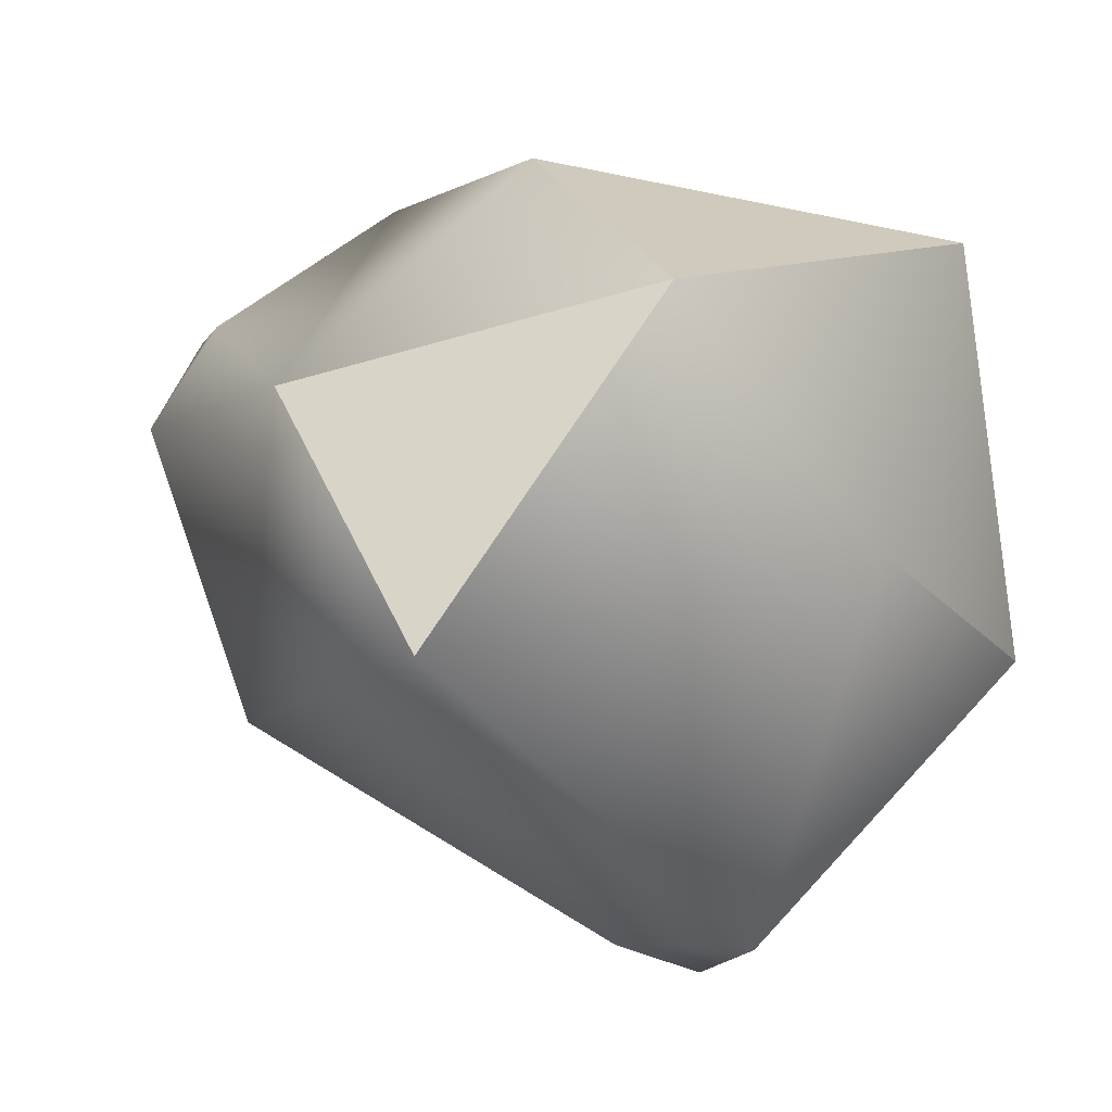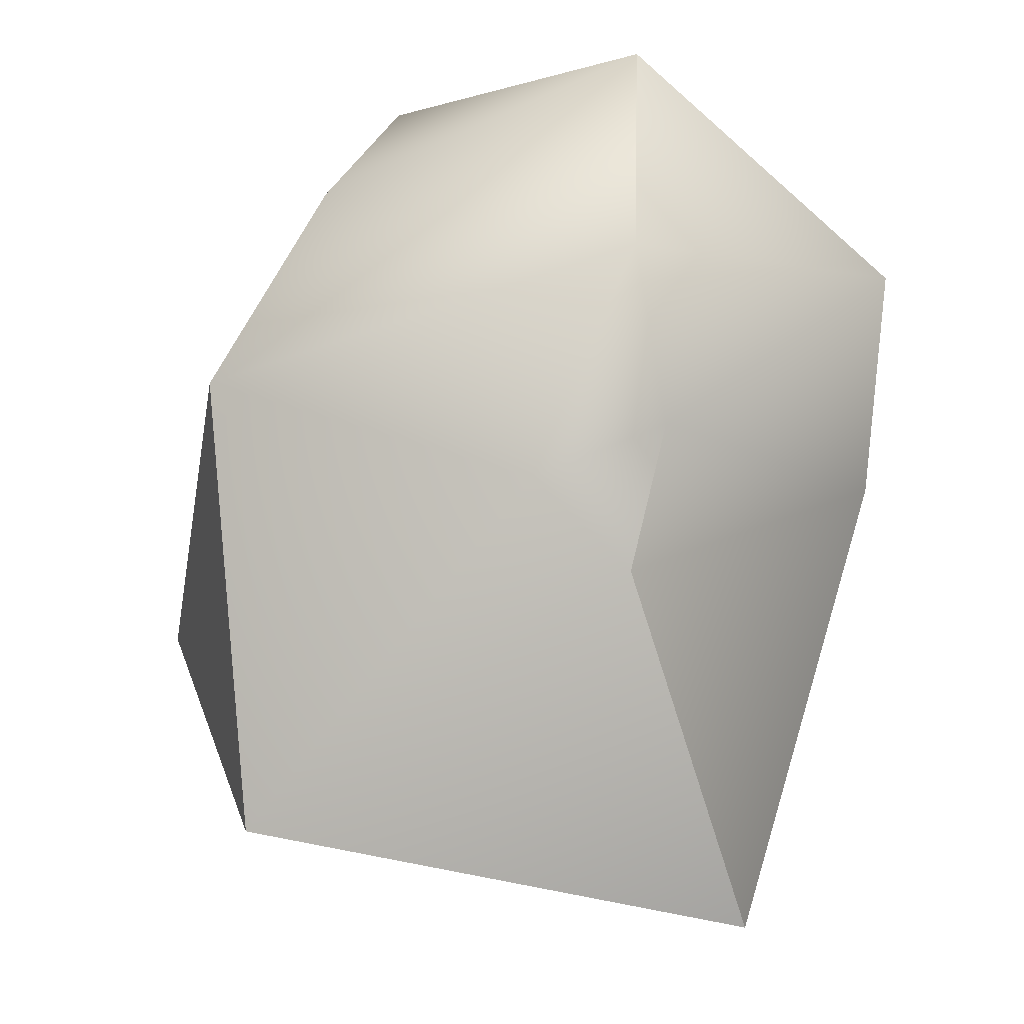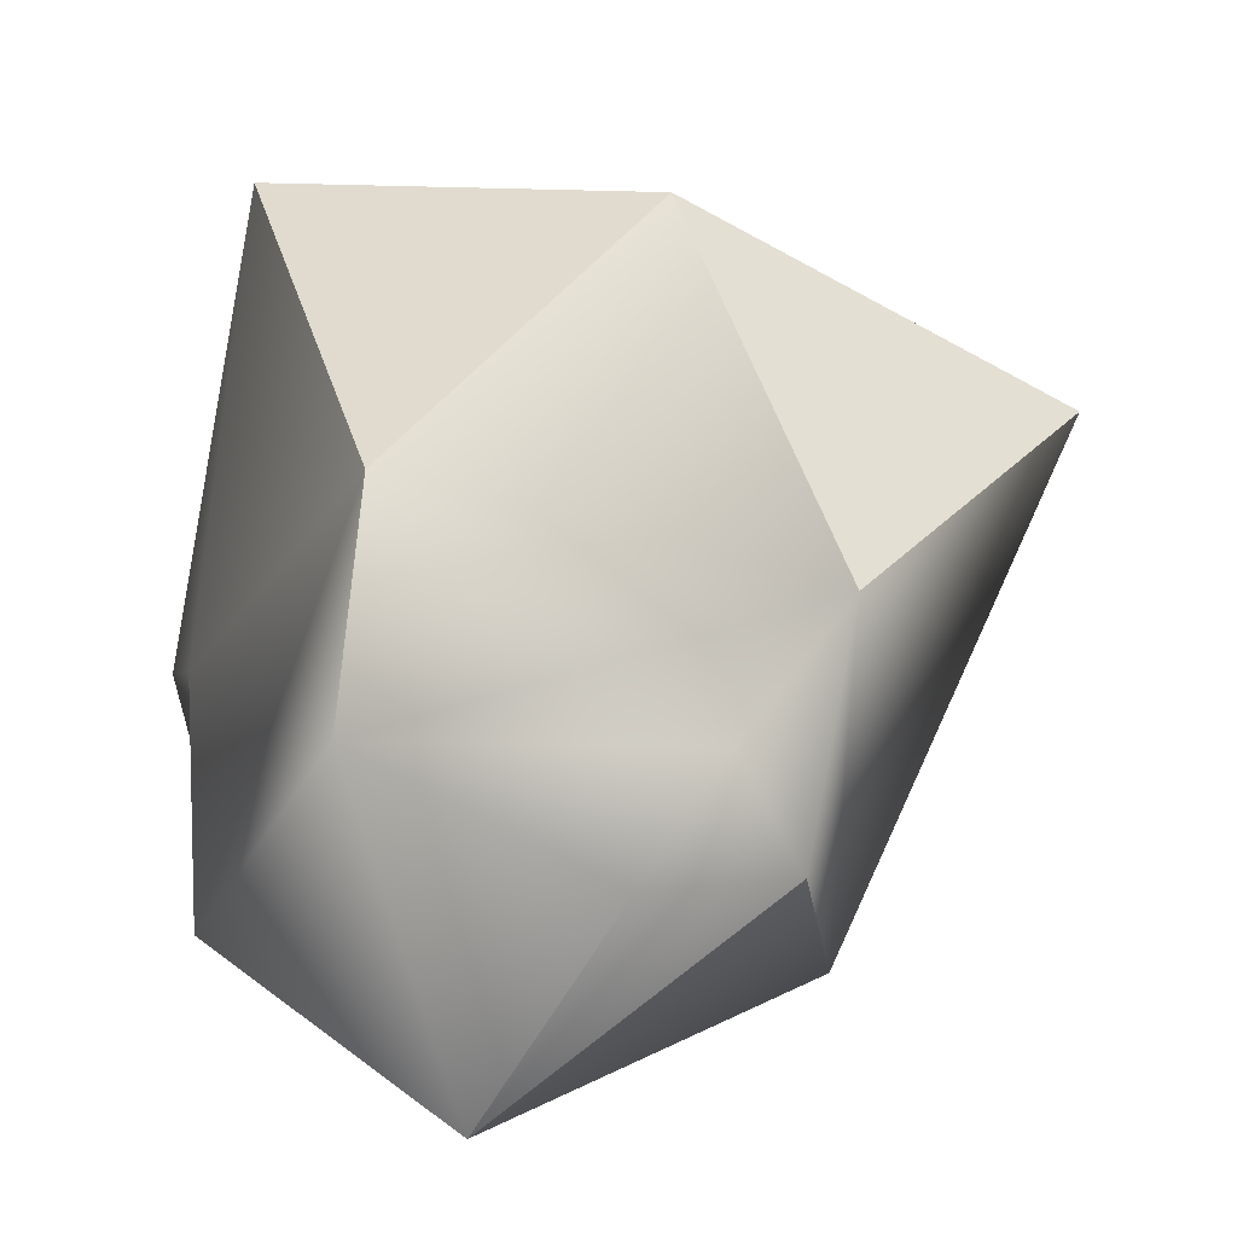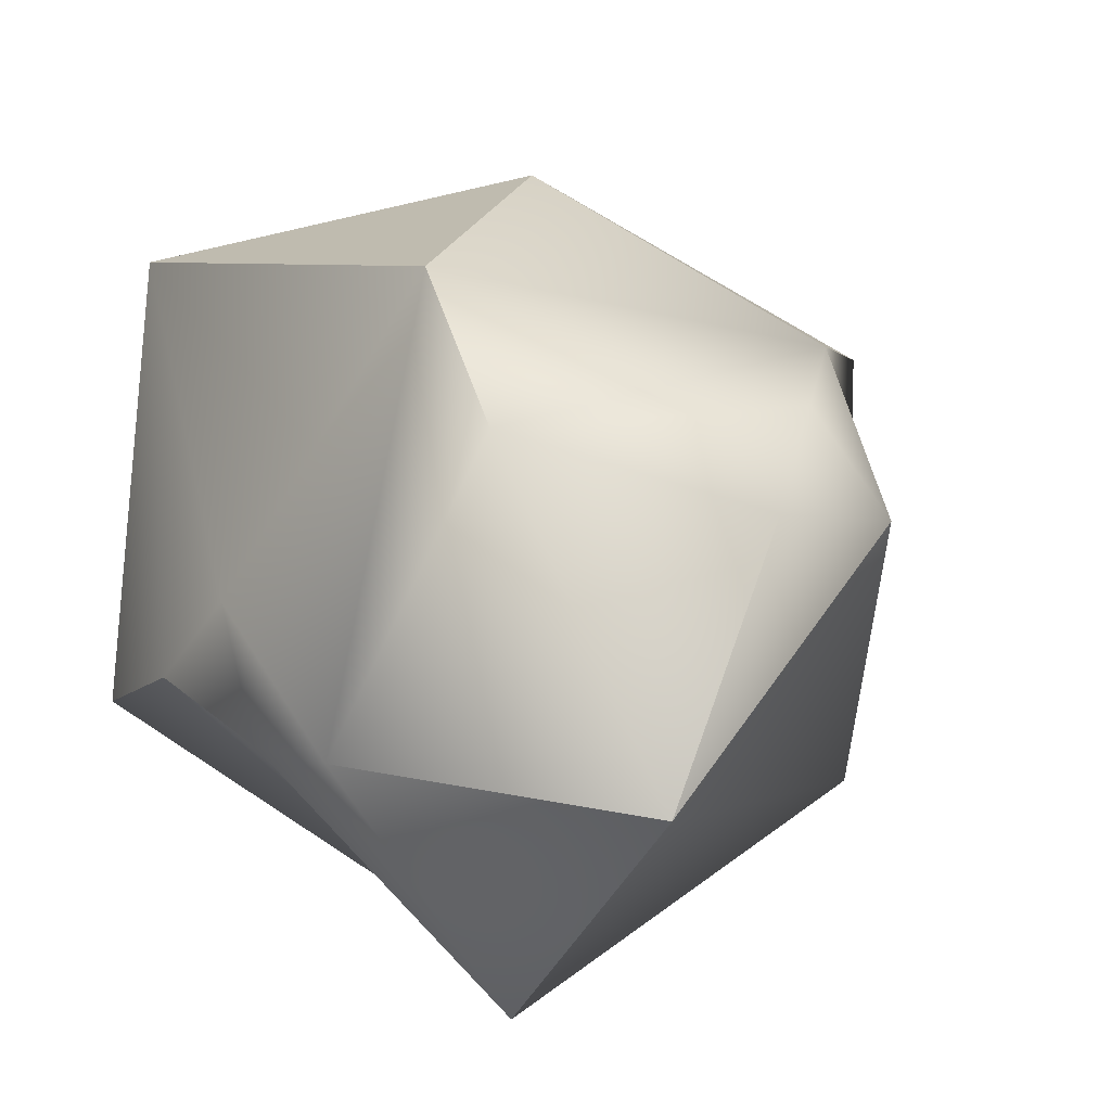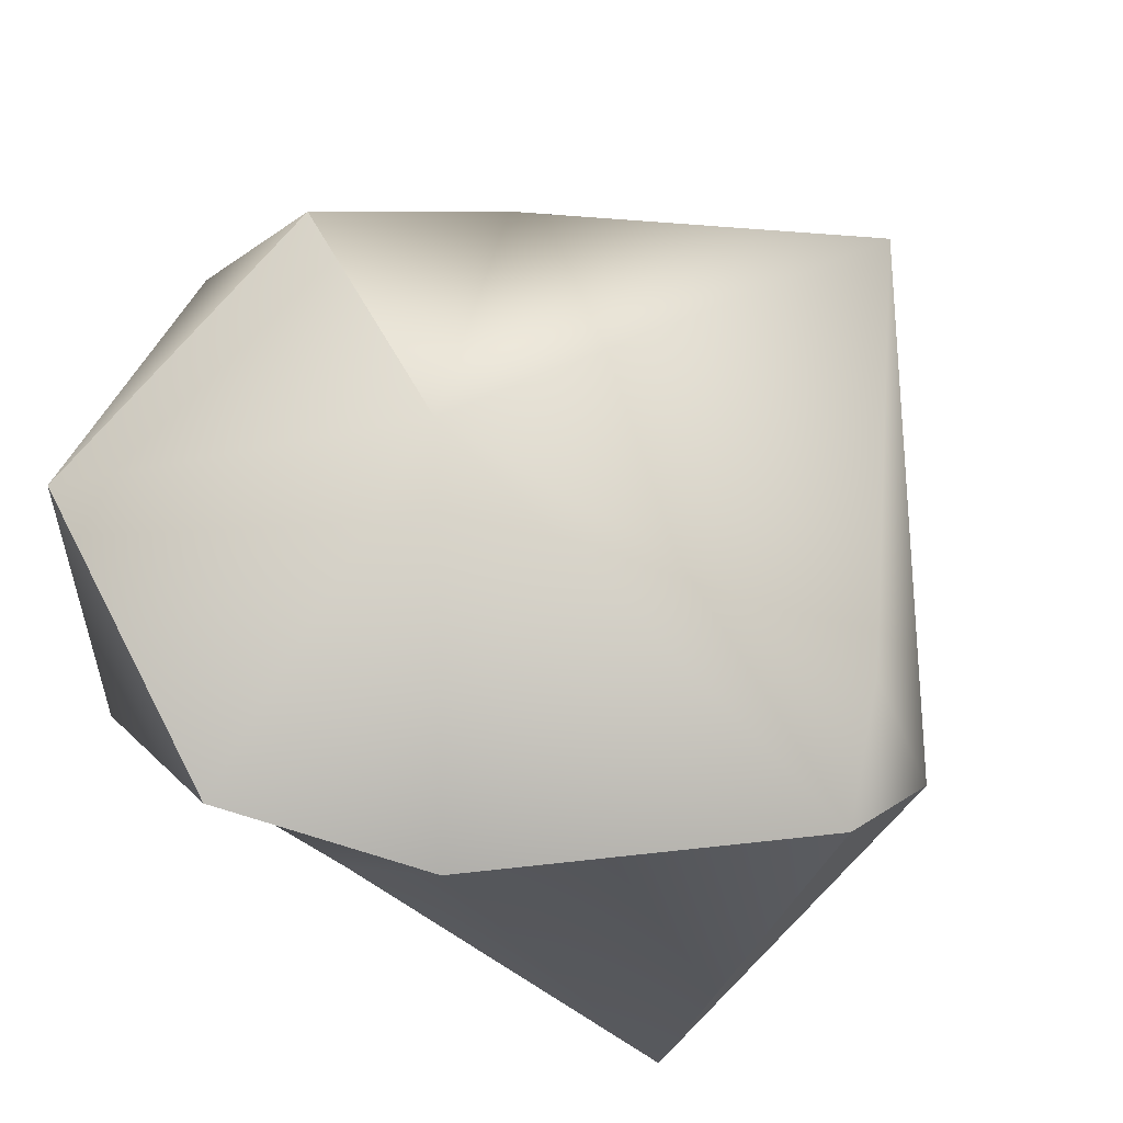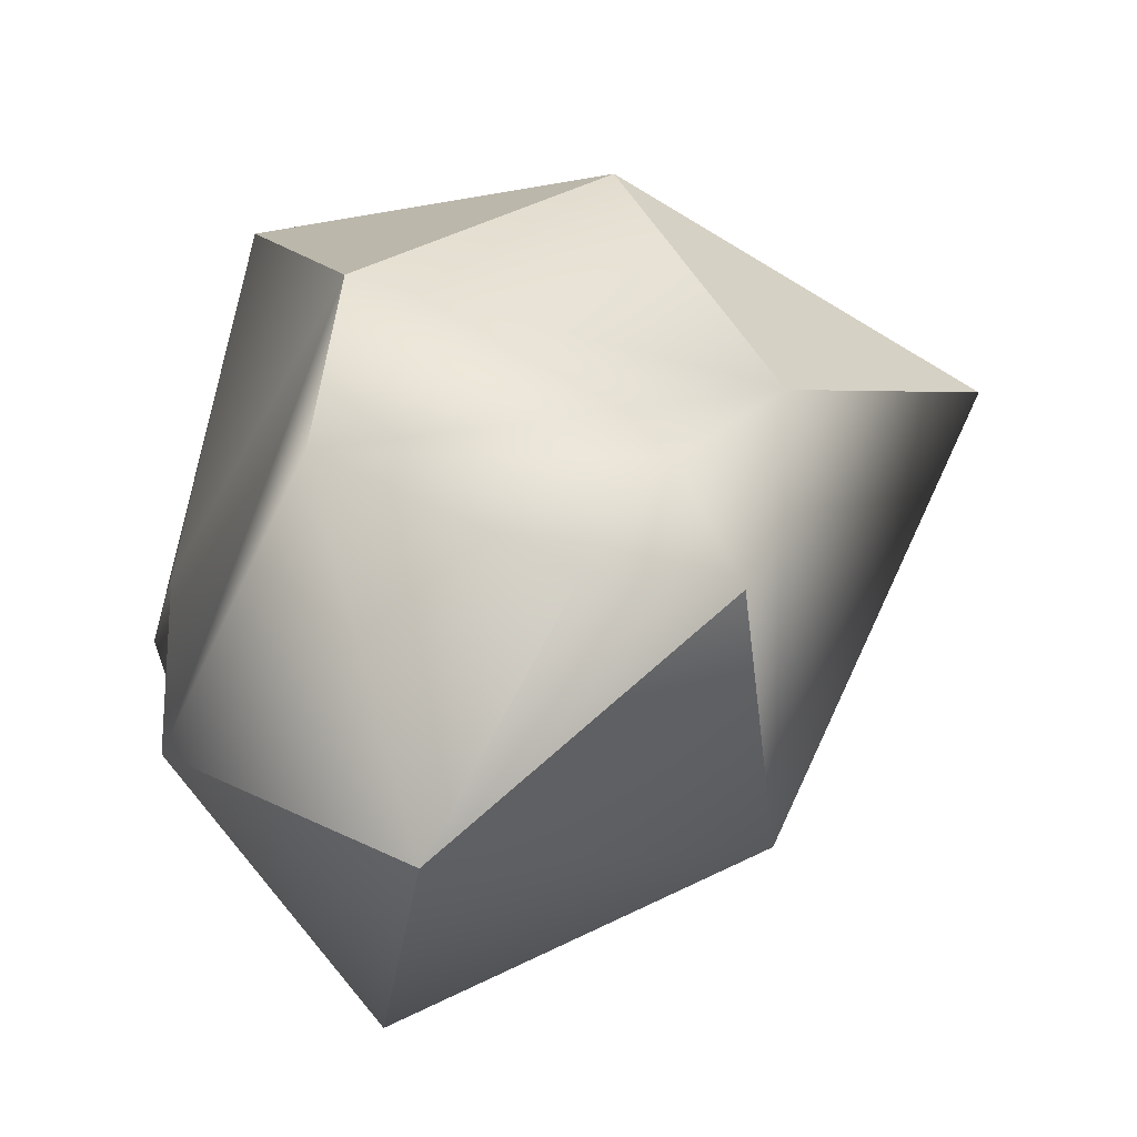
<metadata>
{"format":"obj","ext":"obj","renderer":"f3d","projection":"perspective","resolution":1024,"background":"white","views":[{"elev":31.4,"azim":106.6,"up":"+Y"},{"elev":-7.7,"azim":-95.1,"up":"+Z"},{"elev":45.6,"azim":-14.9,"up":"+Y"},{"elev":14.0,"azim":-40.2,"up":"+Y"},{"elev":-53.0,"azim":41.5,"up":"+Y"},{"elev":17.4,"azim":-14.9,"up":"+Y"}]}
</metadata>
<code>
o Silver_Nugget_Small
v 0.0289 0.02103 -0.06436
v 0.02727 0.06211 -0.0297
v 0.04957 -0.04328 -0.05112
v 0.08414 0.02678 -0.007605
v -0.02871 -0.03211 -0.08037
v -0.02714 0.04838 -0.06498
v -0.05193 -0.01069 -0.02522
v -0.02491 0.05537 0.008276
v -0.05036 0.004367 -0.01047
v -0.05079 -0.01658 -0.001808
v -0.05699 -0.01105 0.02541
v -0.02527 -0.05825 0.02819
v -0.02698 -0.0157 0.06576
v -0.03632 0.0368 0.03759
v -0.0025 0.02359 0.06124
v 0.01344 0.03589 0.05107
v 0.02081 0.01899 0.06109
v 0.03647 0.03952 0.03157
v 0.03249 -0.02883 0.04187
v -0.009315 -0.05778 -0.005876
v 0.0417 -0.05677 -0.04053
v 0.05642 -0.04178 -0.03
f 2 1 6
f 1 2 4
f 1 4 3
f 1 3 5
f 1 5 6
f 9 6 7
f 6 5 7
f 2 6 8
f 6 9 8
f 7 10 9
f 10 11 9
f 8 9 11 14
f 11 12 13
f 10 20 12 11
f 14 11 13
f 14 15 16
f 15 14 13
f 18 8 14 16
f 18 16 17
f 16 15 17
f 19 18 17
f 4 18 19
f 4 2 18
f 2 8 18
f 19 17 13
f 12 19 13
f 20 19 12
f 21 19 20
f 22 4 19
f 19 21 22
f 4 22 3
f 22 21 3
f 21 5 3
f 5 21 20
f 20 10 7
f 5 20 7
f 13 17 15

</code>
